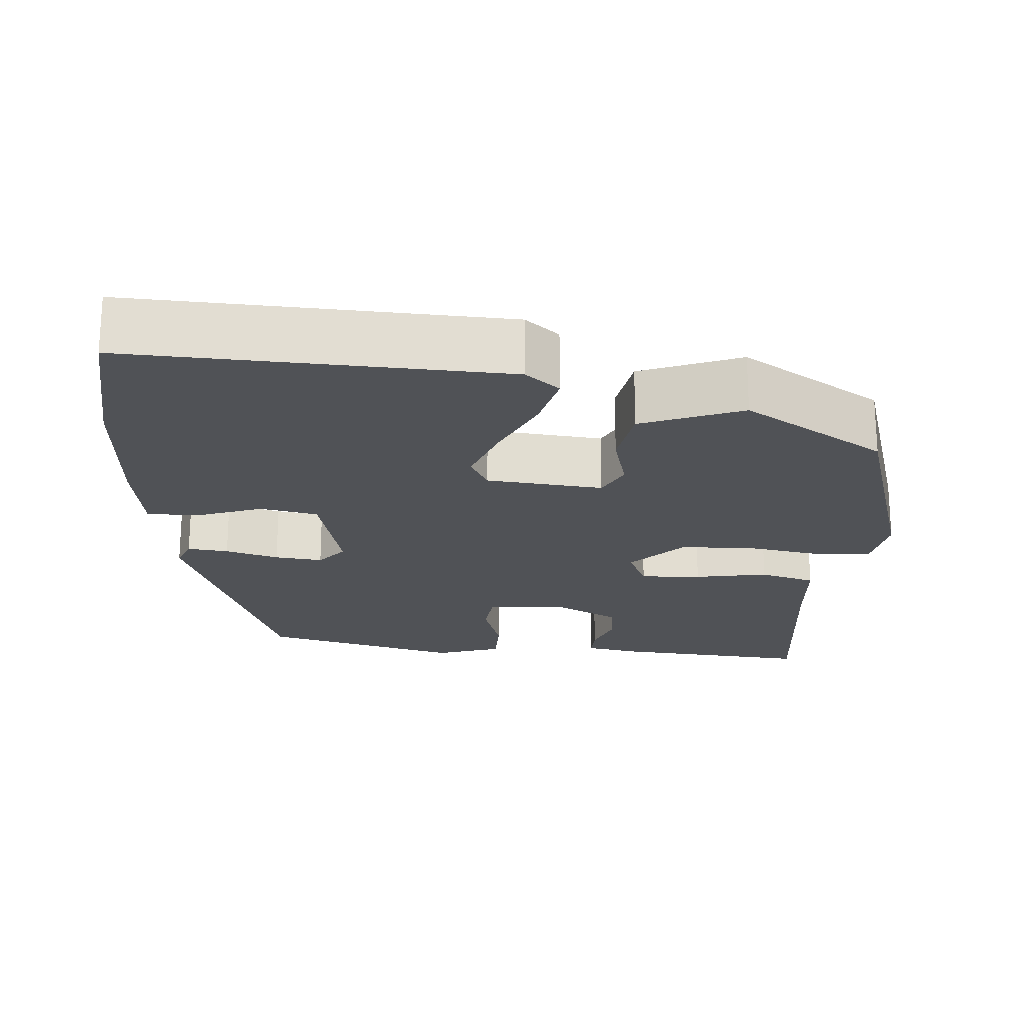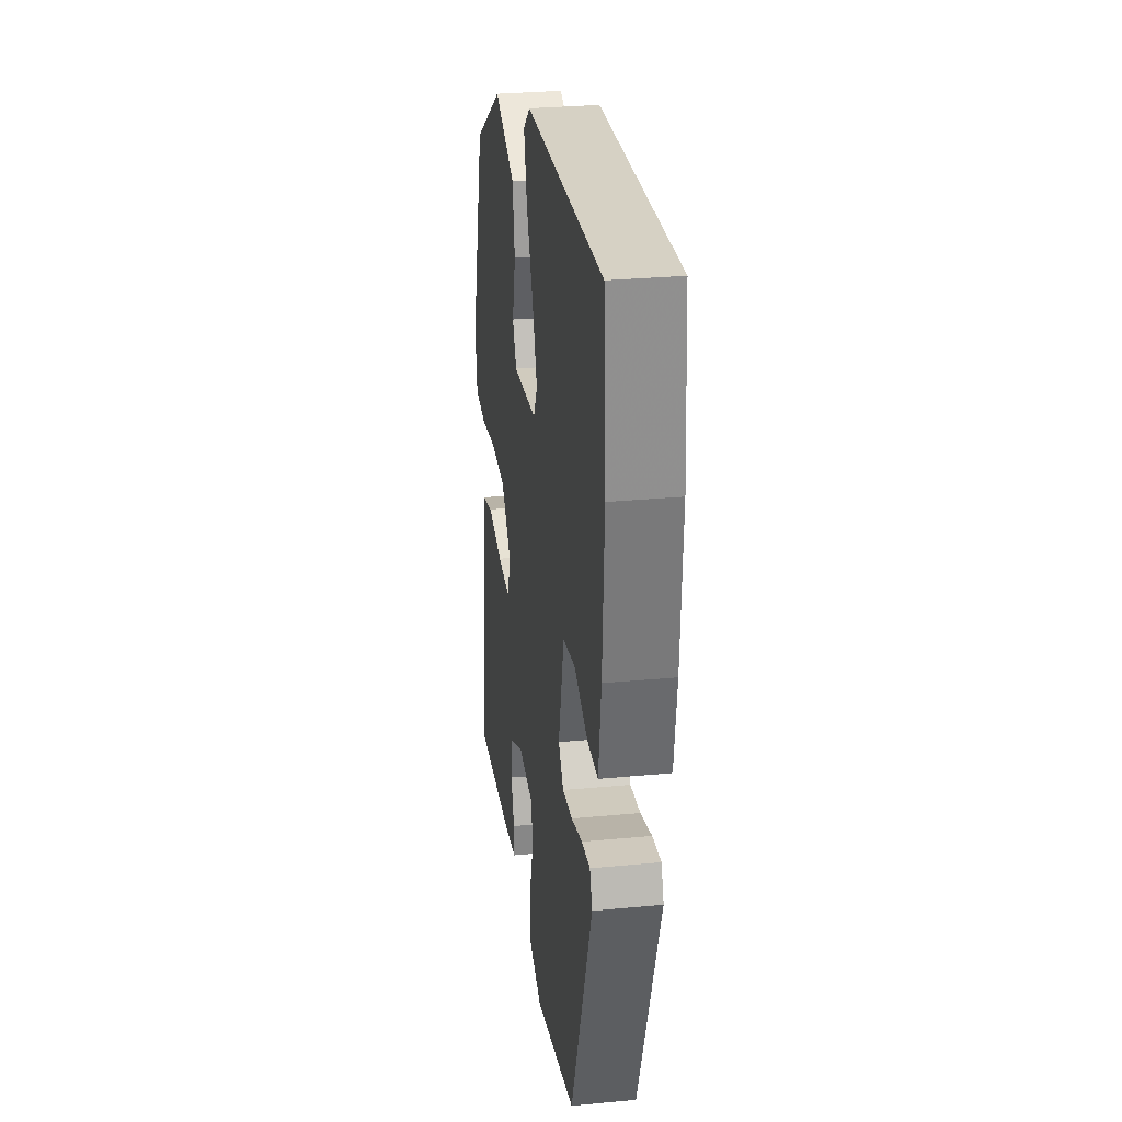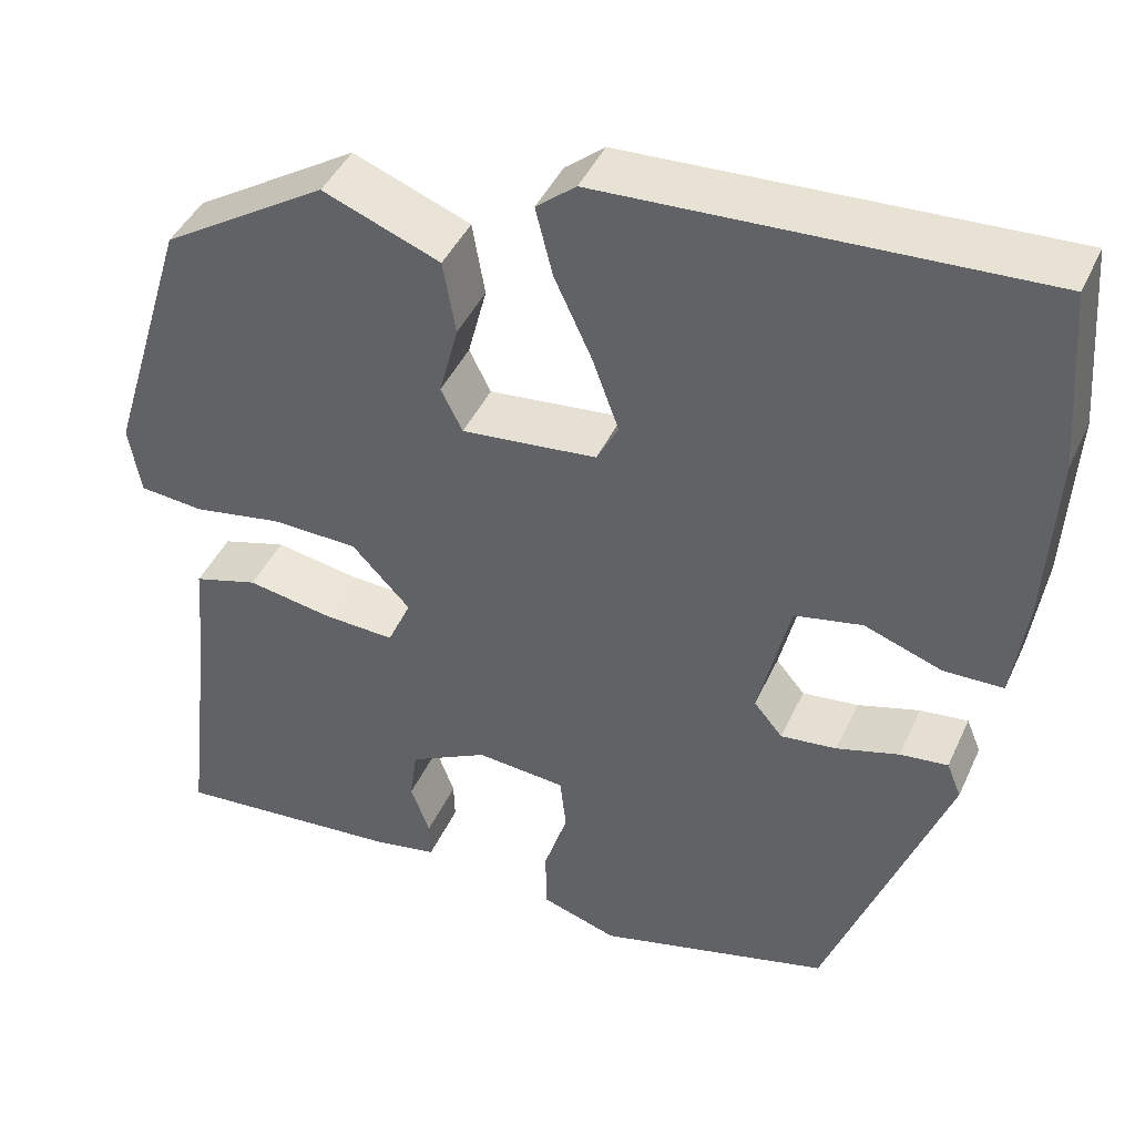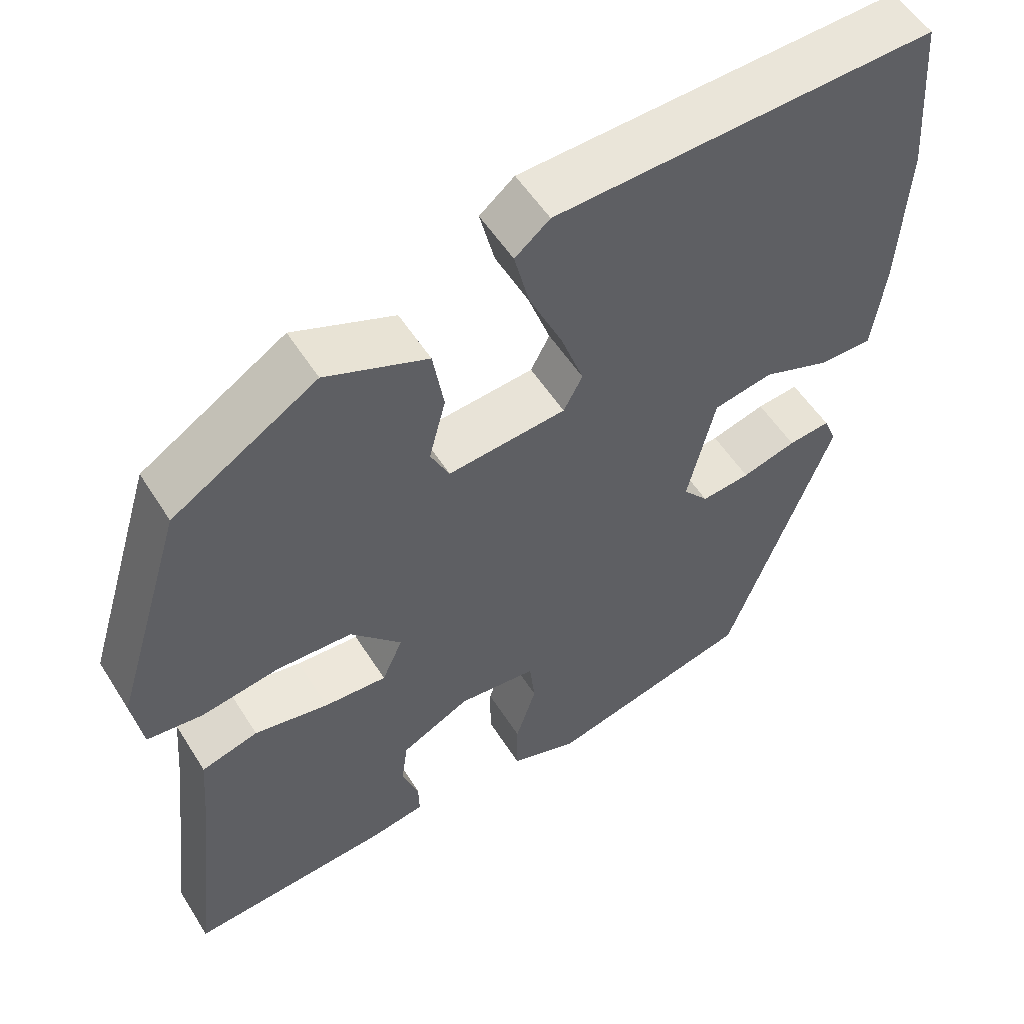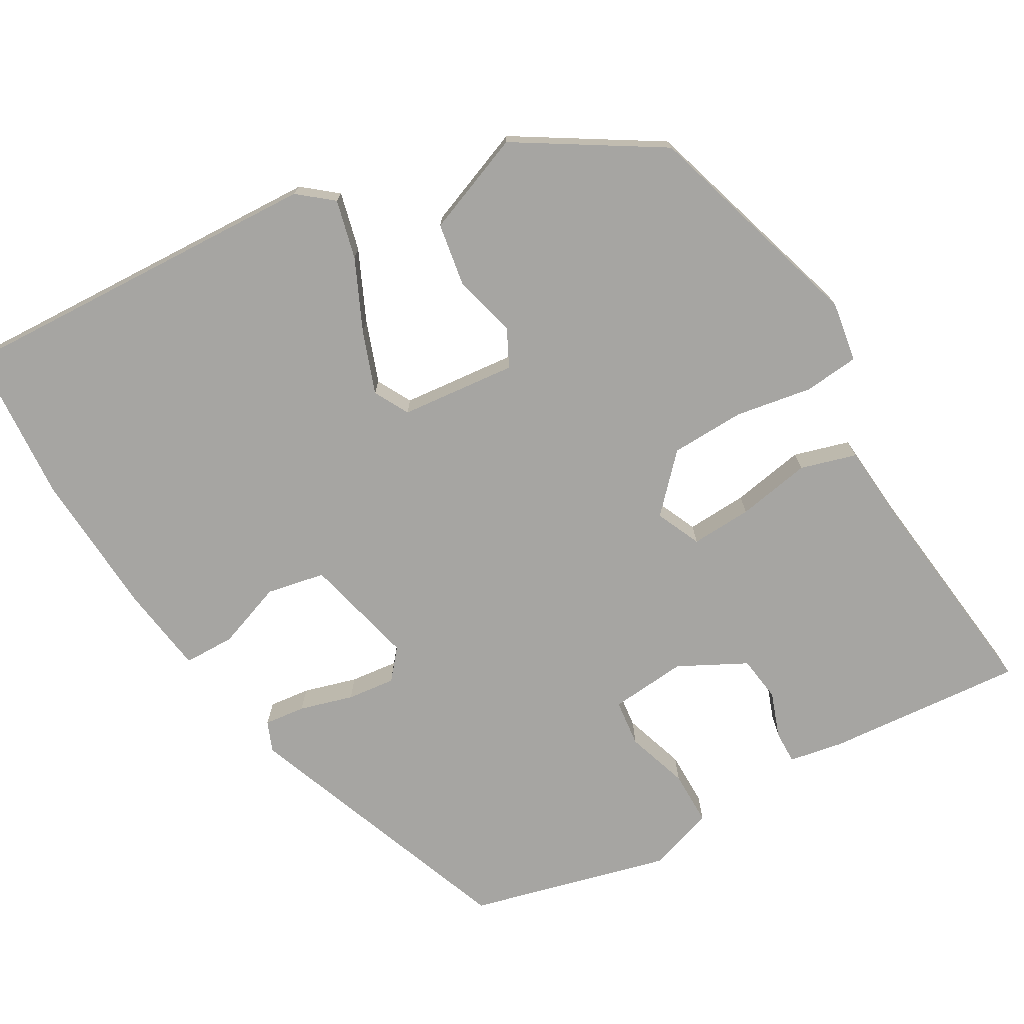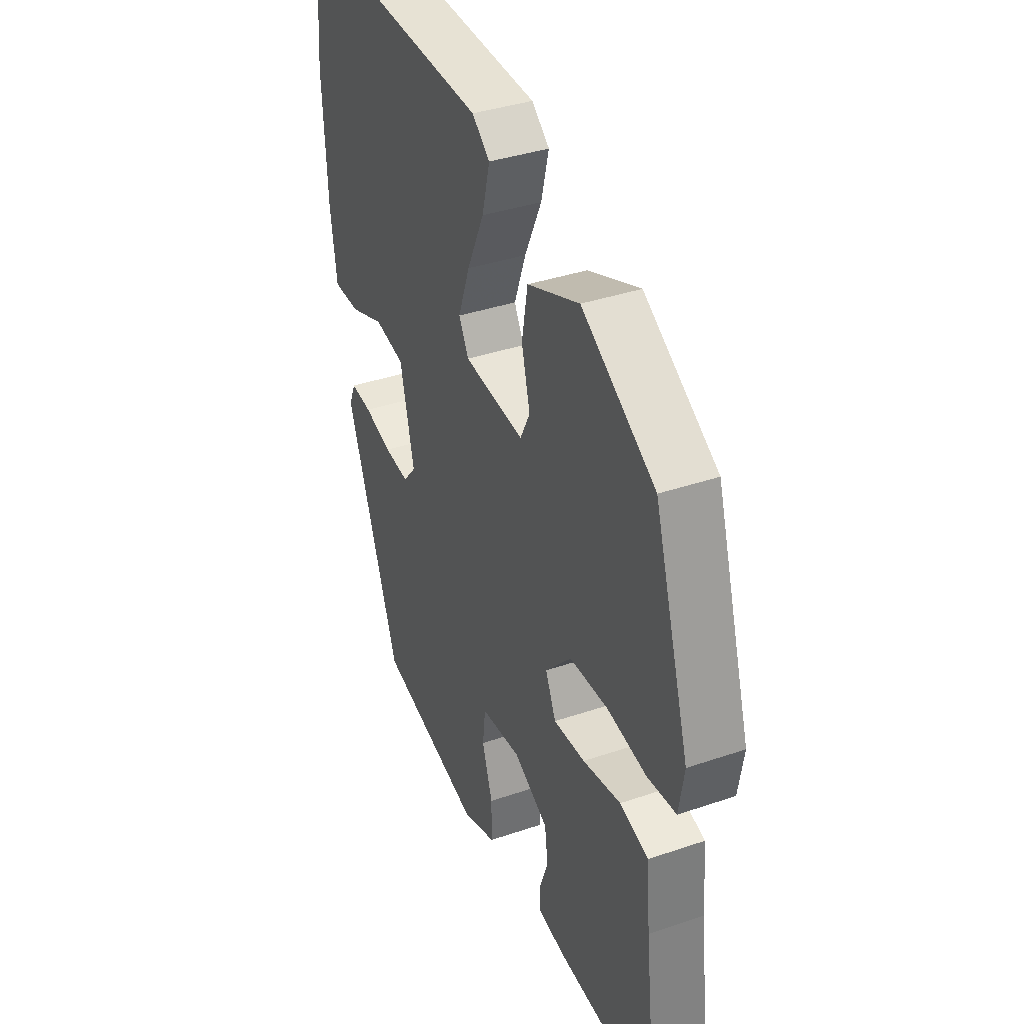
<metadata>
{"format":"obj","ext":"obj","renderer":"f3d","projection":"perspective","resolution":1024,"background":"white","views":[{"elev":-21.1,"azim":-4.3,"up":"+Y"},{"elev":29.3,"azim":-98.0,"up":"+Z"},{"elev":43.2,"azim":-156.7,"up":"+Z"},{"elev":53.7,"azim":148.5,"up":"+Z"},{"elev":-73.6,"azim":30.0,"up":"+Y"},{"elev":37.2,"azim":66.2,"up":"+Z"}]}
</metadata>
<code>
v 0.445 0.07 0.347
v 0.534 0.07 0.056
v 0.521 0.07 -0.022
v 0.45 0.07 -0.029
v 0.351 0.07 -0.012
v 0.255 0.07 -0.015
v 0.19 0.07 -0.084
v 0.216 0.07 -0.142
v 0.295 0.07 -0.138
v 0.39 0.07 -0.121
v 0.462 0.07 -0.142
v 0.471 0.07 -0.252
v 0.503 0.07 -0.528
v 0.248 0.07 -0.507
v 0.178 0.07 -0.494
v 0.179 0.07 -0.451
v 0.2 0.07 -0.393
v 0.192 0.07 -0.334
v 0.105 0.07 -0.289
v 0.006 0.07 -0.298
v -0.001 0.07 -0.359
v 0.025 0.07 -0.439
v 0.025 0.07 -0.51
v -0.06 0.07 -0.538
v -0.319 0.07 -0.471
v -0.453 0.07 -0.113
v -0.437 0.07 -0.074
v -0.384 0.07 -0.08
v -0.315 0.07 -0.1
v -0.253 0.07 -0.107
v -0.221 0.07 -0.069
v -0.256 0.07 0.075
v -0.331 0.07 0.09
v -0.417 0.07 0.059
v -0.483 0.07 0.06
v -0.499 0.07 0.174
v -0.51 0.07 0.364
v -0.495 0.07 0.564
v -0.013 0.07 0.542
v 0.031 0.07 0.506
v 0.012 0.07 0.43
v -0.03 0.07 0.339
v -0.059 0.07 0.259
v -0.035 0.07 0.214
v 0.115 0.07 0.199
v 0.139 0.07 0.247
v 0.118 0.07 0.328
v 0.132 0.07 0.41
v 0.262 0.07 0.461
v 0.445 0 0.347
v 0.534 0 0.056
v 0.521 0 -0.022
v 0.45 0 -0.029
v 0.351 0 -0.012
v 0.255 0 -0.015
v 0.19 0 -0.084
v 0.216 0 -0.142
v 0.295 0 -0.138
v 0.39 0 -0.121
v 0.462 0 -0.142
v 0.471 0 -0.252
v 0.503 0 -0.528
v 0.248 0 -0.507
v 0.178 0 -0.494
v 0.179 0 -0.451
v 0.2 0 -0.393
v 0.192 0 -0.334
v 0.105 0 -0.289
v 0.006 0 -0.298
v -0.001 0 -0.359
v 0.025 0 -0.439
v 0.025 0 -0.51
v -0.06 0 -0.538
v -0.319 0 -0.471
v -0.453 0 -0.113
v -0.437 0 -0.074
v -0.384 0 -0.08
v -0.315 0 -0.1
v -0.253 0 -0.107
v -0.221 0 -0.069
v -0.256 0 0.075
v -0.331 0 0.09
v -0.417 0 0.059
v -0.483 0 0.06
v -0.499 0 0.174
v -0.51 0 0.364
v -0.495 0 0.564
v -0.013 0 0.542
v 0.031 0 0.506
v 0.012 0 0.43
v -0.03 0 0.339
v -0.059 0 0.259
v -0.035 0 0.214
v 0.115 0 0.199
v 0.139 0 0.247
v 0.118 0 0.328
v 0.132 0 0.41
v 0.262 0 0.461
f 3 4 5
f 2 3 5
f 1 2 5
f 49 1 5
f 48 49 5
f 47 48 5
f 46 47 5
f 45 46 5 6
f 44 45 6 7
f 40 41 42
f 39 40 42
f 38 39 42
f 37 38 42
f 36 37 42
f 35 36 42
f 34 35 42
f 33 34 42
f 32 33 42 43
f 31 32 43 44
f 27 28 29
f 26 27 29
f 25 26 29
f 24 25 29
f 23 24 29
f 22 23 29
f 21 22 29
f 20 21 29 30
f 19 20 30 31
f 15 16 17
f 14 15 17
f 13 14 17
f 12 13 17
f 12 17 18
f 11 12 18
f 10 11 18
f 9 10 18
f 8 9 18 19
f 19 31 44
f 8 19 44
f 7 8 44
f 54 53 52
f 54 52 51
f 54 51 50
f 54 50 98
f 54 98 97
f 54 97 96
f 54 96 95
f 55 54 95 94
f 56 55 94 93
f 91 90 89
f 91 89 88
f 91 88 87
f 91 87 86
f 91 86 85
f 91 85 84
f 91 84 83
f 91 83 82
f 92 91 82 81
f 93 92 81 80
f 78 77 76
f 78 76 75
f 78 75 74
f 78 74 73
f 78 73 72
f 78 72 71
f 78 71 70
f 79 78 70 69
f 80 79 69 68
f 66 65 64
f 66 64 63
f 66 63 62
f 66 62 61
f 67 66 61
f 67 61 60
f 67 60 59
f 67 59 58
f 68 67 58 57
f 93 80 68
f 93 68 57
f 93 57 56
f 1 50 51 2
f 2 51 52 3
f 3 52 53 4
f 4 53 54 5
f 5 54 55 6
f 6 55 56 7
f 7 56 57 8
f 8 57 58 9
f 9 58 59 10
f 10 59 60 11
f 11 60 61 12
f 12 61 62 13
f 13 62 63 14
f 14 63 64 15
f 15 64 65 16
f 16 65 66 17
f 17 66 67 18
f 18 67 68 19
f 19 68 69 20
f 20 69 70 21
f 21 70 71 22
f 22 71 72 23
f 23 72 73 24
f 24 73 74 25
f 25 74 75 26
f 26 75 76 27
f 27 76 77 28
f 28 77 78 29
f 29 78 79 30
f 30 79 80 31
f 31 80 81 32
f 32 81 82 33
f 33 82 83 34
f 34 83 84 35
f 35 84 85 36
f 36 85 86 37
f 37 86 87 38
f 38 87 88 39
f 39 88 89 40
f 40 89 90 41
f 41 90 91 42
f 42 91 92 43
f 43 92 93 44
f 44 93 94 45
f 45 94 95 46
f 46 95 96 47
f 47 96 97 48
f 48 97 98 49
f 49 98 50 1

</code>
